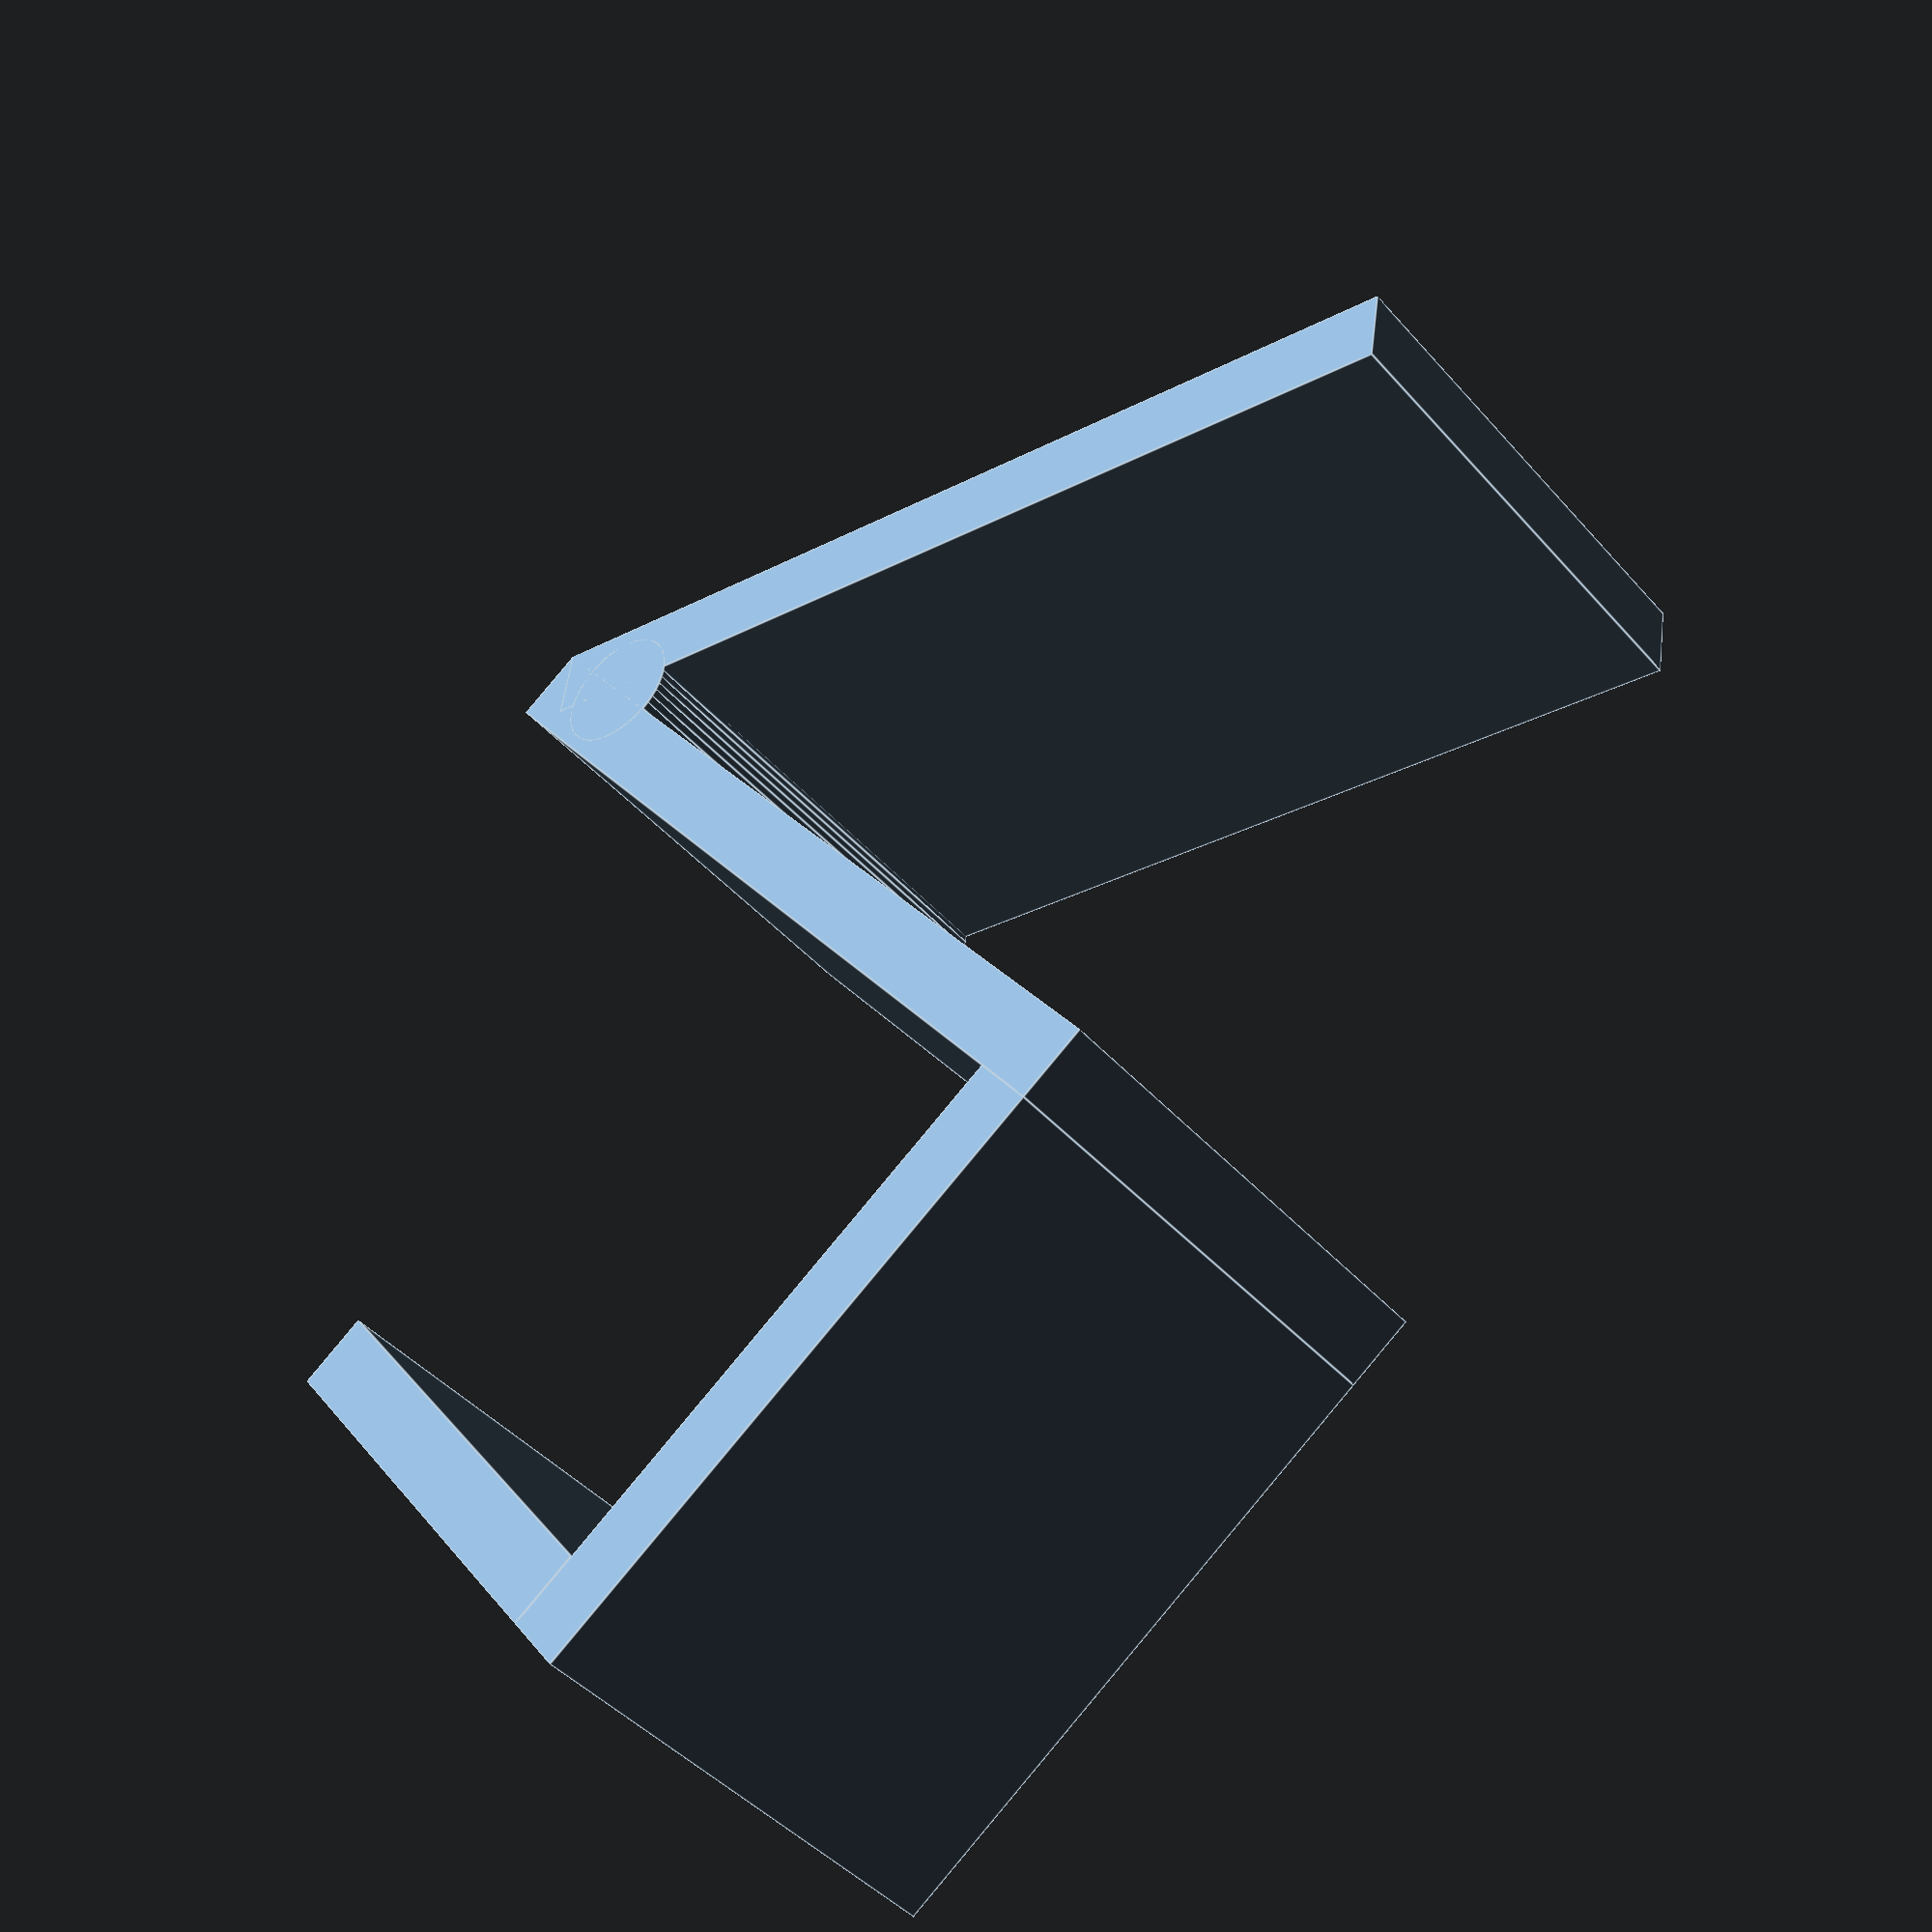
<openscad>
// preview[view:north east, tilt:top diagonal]

// width of hook
hook_width = 20; //[5:100]

// thickness of part
hook_thick = 3; //[1:10]

// length of top we hang on
hook_top = 22; //[5:100]

// length of overhang latch (twice as long on hanger side)
hook_latch = 20; //[5:100]

// angle of the tongue
hook_angle = 45; //[0:55]

// length of the tongue that sticks out
hook_tongue = 40; //[0:100]

module coathook(hookwidth, hookthick, hooktop, hooklatch, hookangle, hooktongue) {
  rotate ([90,0,0]) union () {
    cube ([hooktop+hookthick, hookwidth, hookthick]);
    rotate ([0,90,0]) cube ([hooklatch, hookwidth, hookthick]);
    rotate ([0,90,0]) {
      translate ([-hookthick, 0, hooktop+hookthick]) {
        union () {
          cube ([(hooklatch*2) + hookthick, hookwidth, hookthick]);
              translate ([(hooklatch*2) + hookthick, 0, hookthick]) 
                rotate ([0,-90-hookangle,0]) 
                  cube ([hooktongue, hookwidth, hookthick]);
              translate ([(hooklatch*2) - hookthick/2, 0, hookthick])
                rotate ([-90,0,0]) 
                  cylinder (
                    h = hookwidth, 
                    r = (hookthick / 2) + 1, 
                    $fn = 50);
        }
      }
    }
  }
}

coathook(hook_width, hook_thick, hook_top, hook_latch, hook_angle, hook_tongue);

</openscad>
<views>
elev=43.0 azim=323.9 roll=37.5 proj=p view=edges
</views>
